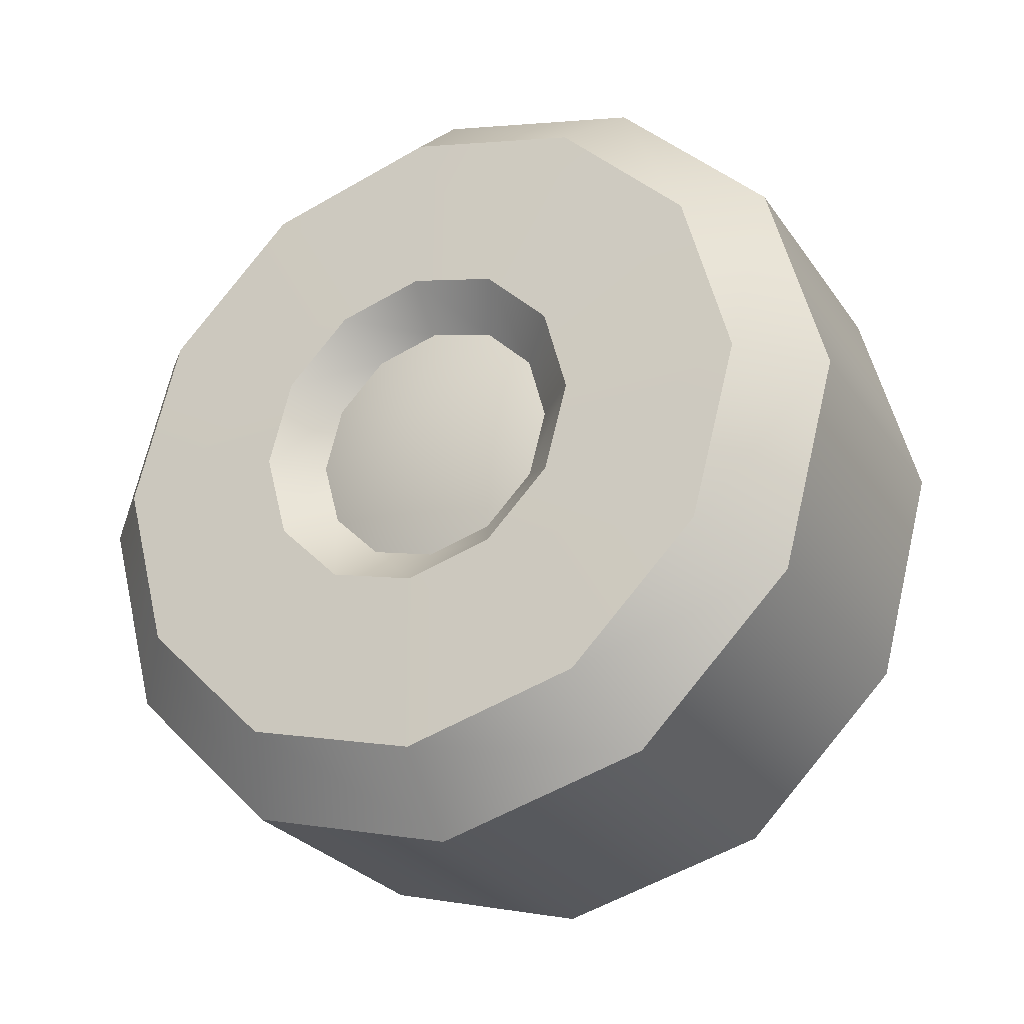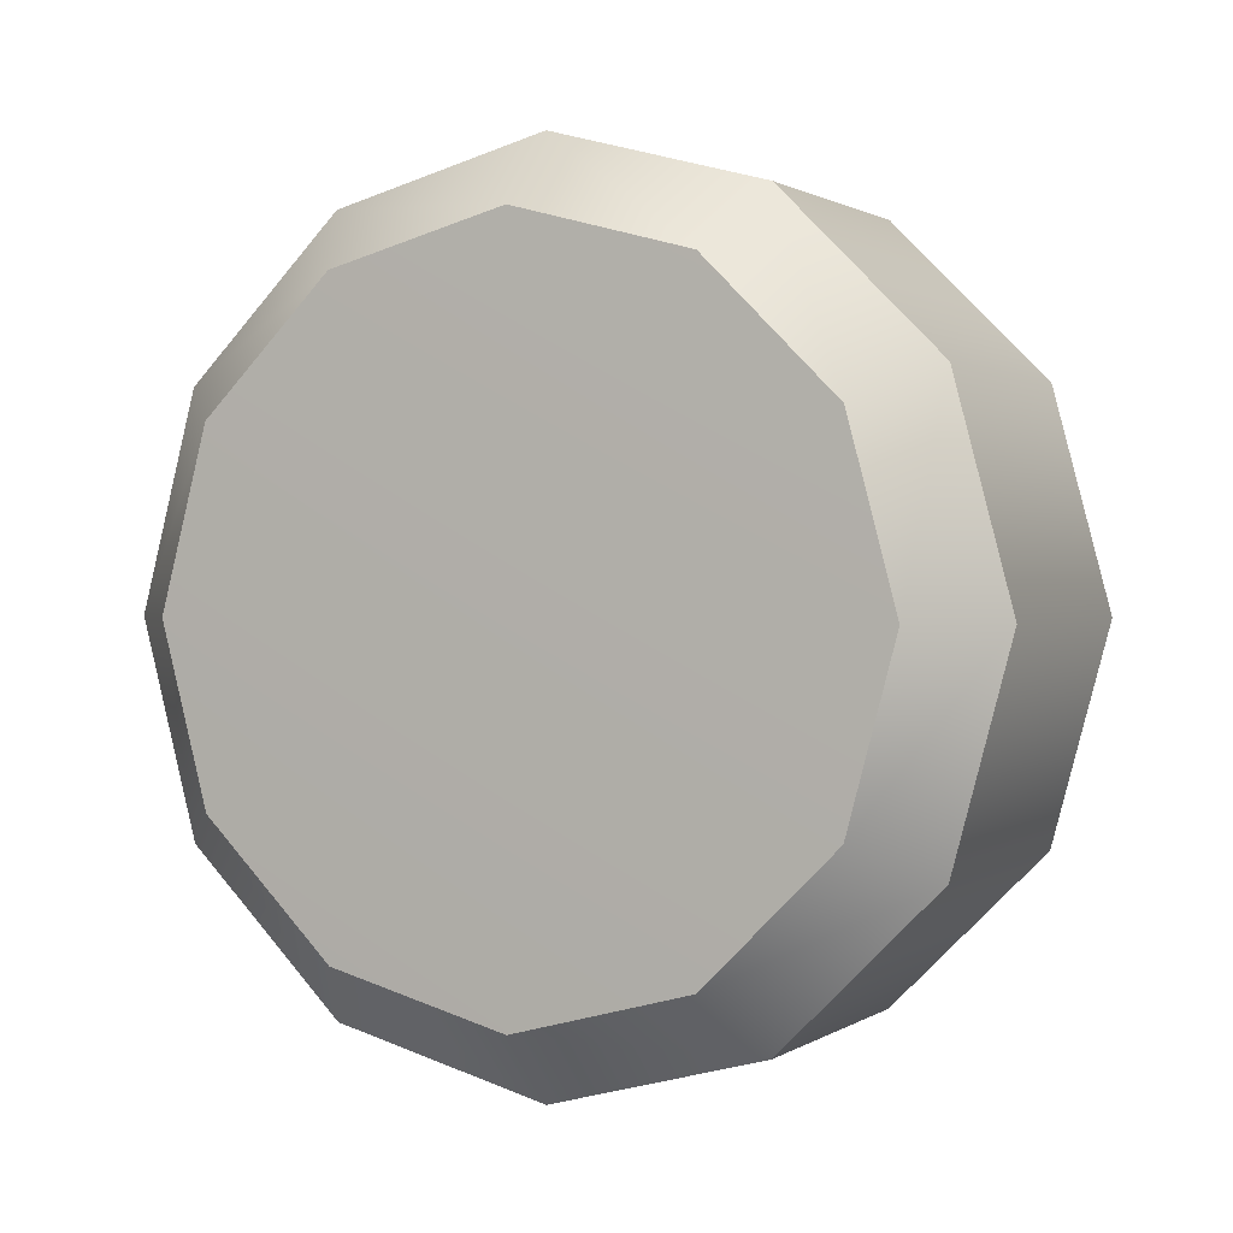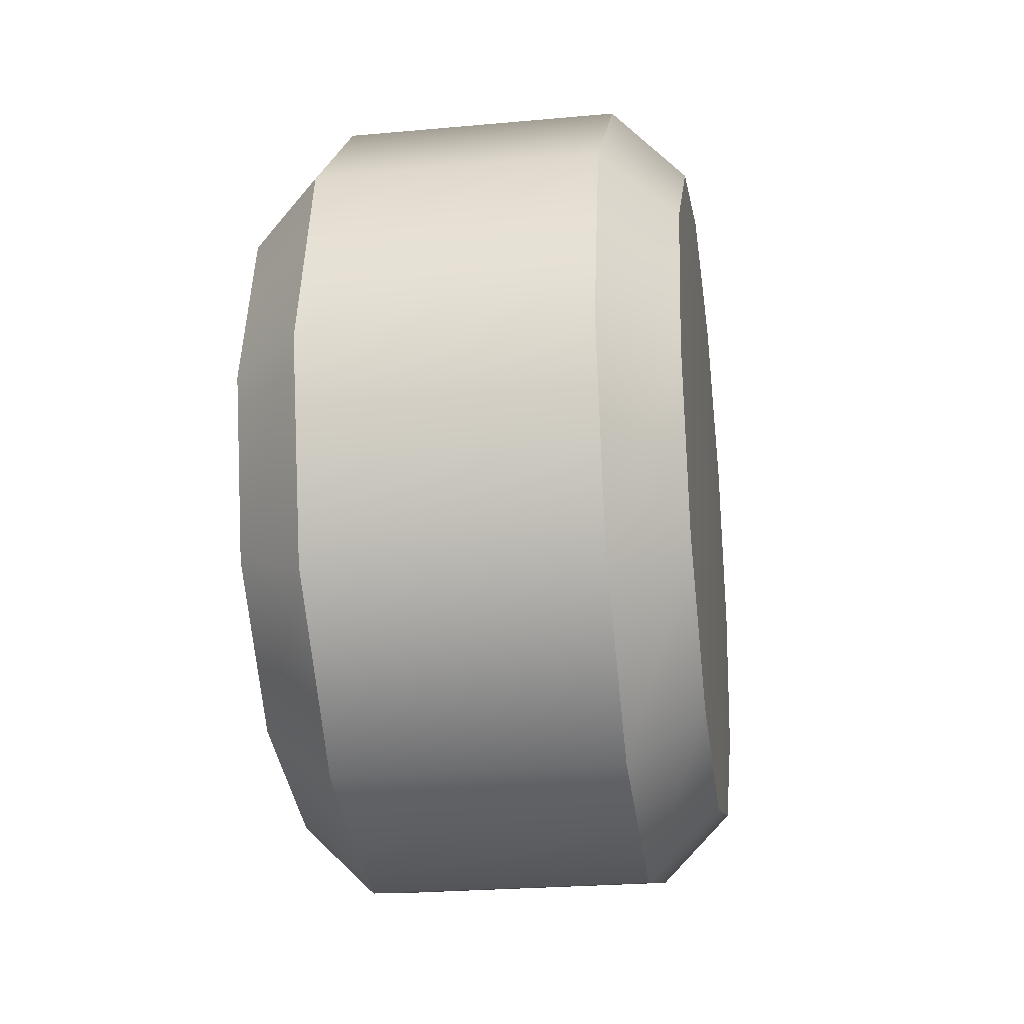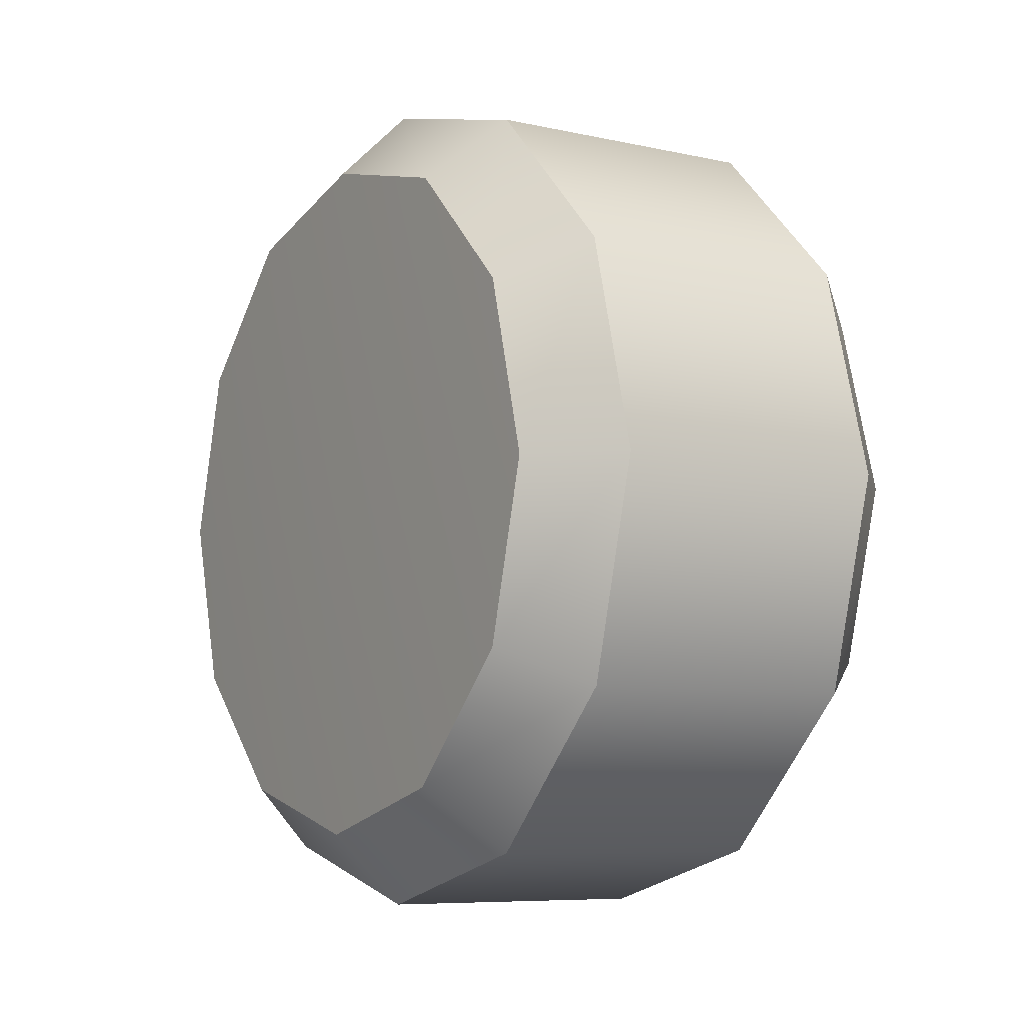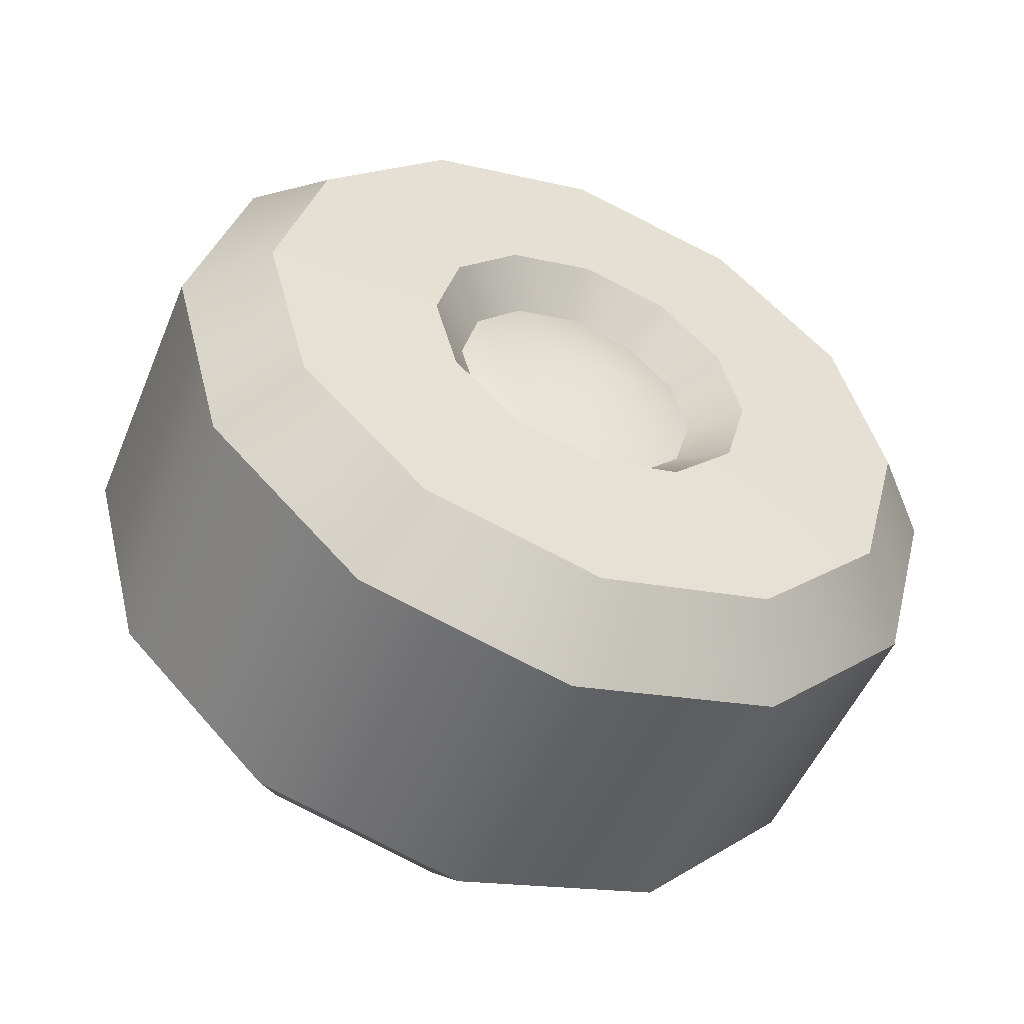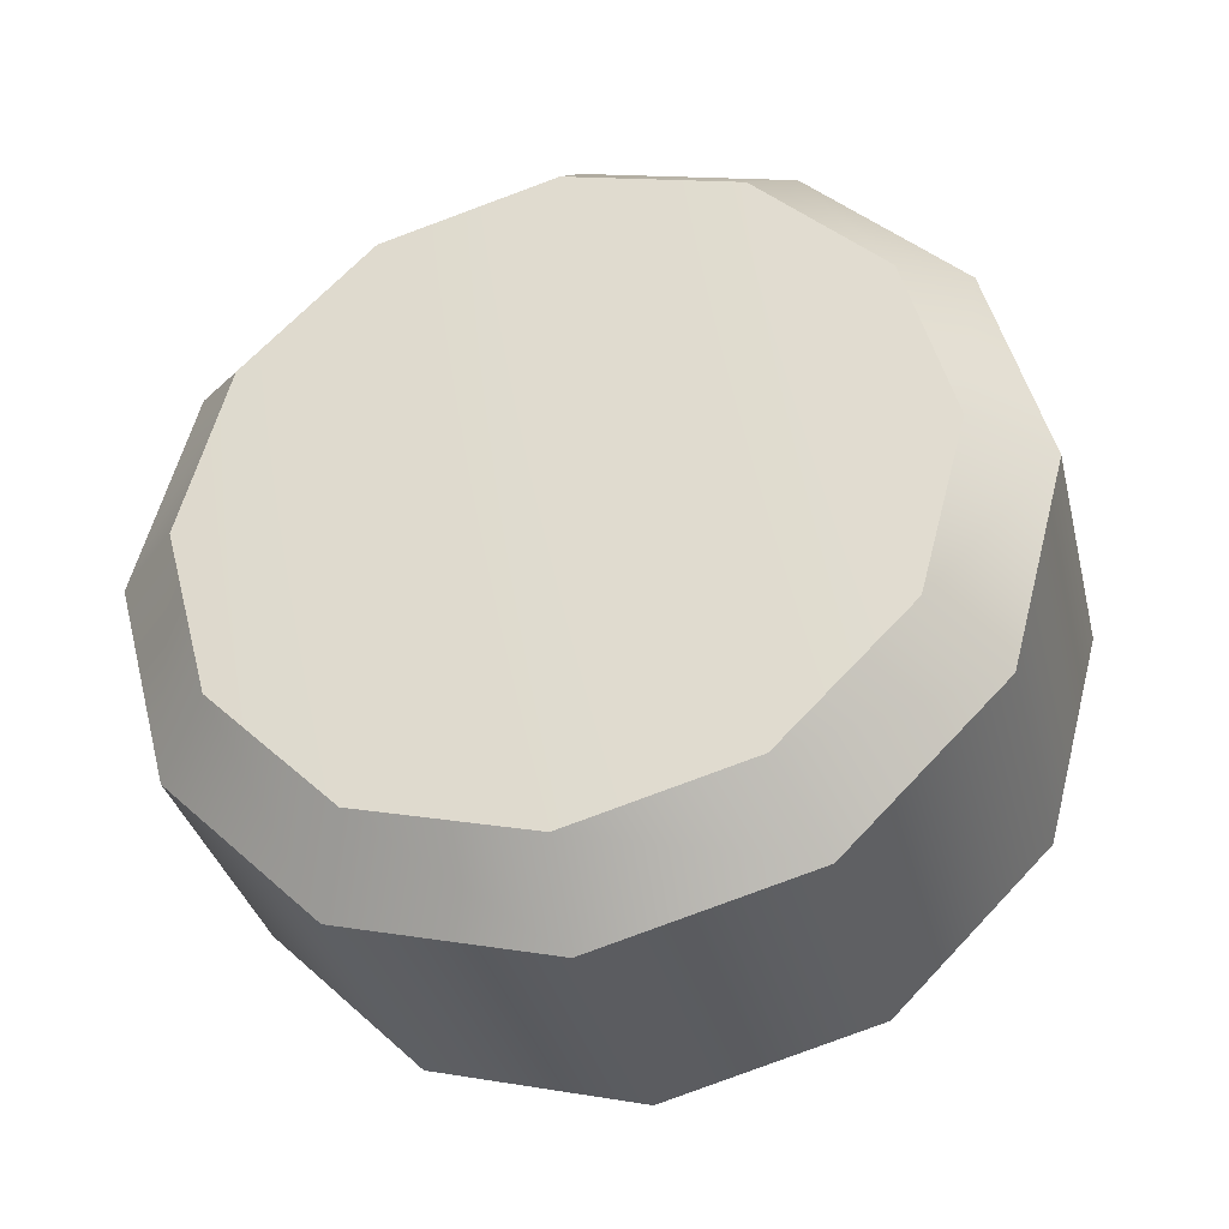
<metadata>
{"format":"obj","ext":"obj","renderer":"f3d","projection":"perspective","resolution":1024,"background":"white","views":[{"elev":-27.1,"azim":-62.7,"up":"+Z"},{"elev":1.1,"azim":115.7,"up":"+Z"},{"elev":-24.6,"azim":8.5,"up":"+Y"},{"elev":-7.5,"azim":147.6,"up":"+Z"},{"elev":-51.4,"azim":-112.3,"up":"+Z"},{"elev":-34.7,"azim":103.7,"up":"+Y"}]}
</metadata>
<code>
o spacetruck_wheel_rear_right_Cylinder.2705
v -0.1272 0.009782 -0.2862
v -0.1425 0.009782 -0.3013
v -0.2168 0.009782 -0.2862
v -0.2015 0.009782 -0.3013
v -0.1272 -0.02653 -0.2765
v -0.1425 -0.03406 -0.2895
v -0.2168 -0.02653 -0.2765
v -0.2015 -0.03406 -0.2895
v -0.1272 -0.05312 -0.2499
v -0.1425 -0.06615 -0.2574
v -0.2168 -0.05312 -0.2499
v -0.2015 -0.06615 -0.2574
v -0.1272 -0.06285 -0.2136
v -0.1425 -0.0779 -0.2136
v -0.2168 -0.06285 -0.2136
v -0.2015 -0.0779 -0.2136
v -0.1272 -0.05312 -0.1773
v -0.1425 -0.06615 -0.1698
v -0.2168 -0.05312 -0.1773
v -0.2015 -0.06615 -0.1698
v -0.1272 -0.02653 -0.1507
v -0.1425 -0.03406 -0.1377
v -0.2168 -0.02653 -0.1507
v -0.2015 -0.03406 -0.1377
v -0.1272 0.009782 -0.141
v -0.1425 0.009782 -0.1259
v -0.2168 0.009782 -0.141
v -0.2015 0.009782 -0.1259
v -0.1272 0.0461 -0.1507
v -0.1425 0.05362 -0.1377
v -0.2168 0.0461 -0.1507
v -0.2015 0.05362 -0.1377
v -0.1272 0.07268 -0.1773
v -0.1425 0.08571 -0.1698
v -0.2168 0.07268 -0.1773
v -0.2015 0.08571 -0.1698
v -0.1272 0.08241 -0.2136
v -0.1425 0.09746 -0.2136
v -0.2168 0.08241 -0.2136
v -0.2015 0.09746 -0.2136
v -0.1272 0.07268 -0.2499
v -0.1425 0.08571 -0.2574
v -0.2168 0.07268 -0.2499
v -0.2015 0.08571 -0.2574
v -0.1272 0.0461 -0.2765
v -0.1425 0.05362 -0.2895
v -0.2168 0.0461 -0.2765
v -0.2015 0.05362 -0.2895
v -0.1258 0.009782 -0.2136
v -0.2174 -0.008279 -0.2449
v -0.2174 0.009782 -0.2497
v -0.2174 0.02784 -0.2449
v -0.2174 0.04106 -0.2317
v -0.2174 0.04591 -0.2136
v -0.2174 0.04106 -0.1955
v -0.2174 0.02784 -0.1823
v -0.2174 0.009782 -0.1775
v -0.2174 -0.008279 -0.1823
v -0.2174 -0.0215 -0.1955
v -0.2174 -0.02634 -0.2136
v -0.2174 -0.0215 -0.2317
v -0.2087 0.009782 -0.2405
v -0.2087 -0.003675 -0.2369
v -0.2087 -0.01353 -0.2271
v -0.2087 0.02324 -0.2369
v -0.2087 0.03309 -0.2271
v -0.2087 0.0367 -0.2136
v -0.2087 0.03309 -0.2001
v -0.2087 0.02324 -0.1903
v -0.2087 0.009782 -0.1867
v -0.2087 -0.003676 -0.1903
v -0.2087 -0.01353 -0.2001
v -0.2087 -0.01713 -0.2136
v -0.2158 0.009782 -0.2136
f 46 2 4 48
f 10 14 16 12
f 14 18 20 16
f 18 22 24 20
f 22 26 28 24
f 26 30 32 28
f 30 34 36 32
f 34 38 40 36
f 38 42 44 40
f 42 46 48 44
f 6 10 12 8
f 53 66 67 54
f 2 6 8 4
f 2 1 5 6
f 8 7 3 4
f 6 5 9 10
f 12 11 7 8
f 10 9 13 14
f 16 15 11 12
f 14 13 17 18
f 20 19 15 16
f 18 17 21 22
f 24 23 19 20
f 22 21 25 26
f 28 27 23 24
f 26 25 29 30
f 32 31 27 28
f 30 29 33 34
f 36 35 31 32
f 34 33 37 38
f 40 39 35 36
f 38 37 41 42
f 44 43 39 40
f 42 41 45 46
f 48 47 43 44
f 46 45 1 2
f 4 3 47 48
f 1 49 5
f 5 49 9
f 9 49 13
f 13 49 17
f 17 49 21
f 21 49 25
f 25 49 29
f 29 49 33
f 33 49 37
f 37 49 41
f 41 49 45
f 45 49 1
f 7 50 51 3
f 3 51 52 47
f 47 52 53 43
f 43 53 54 39
f 39 54 55 35
f 35 55 56 31
f 31 56 57 27
f 27 57 58 23
f 23 58 59 19
f 19 59 60 15
f 15 60 61 11
f 11 61 50 7
f 60 73 64 61
f 61 64 63 50
f 57 70 71 58
f 54 67 68 55
f 51 62 65 52
f 58 71 72 59
f 55 68 69 56
f 52 65 66 53
f 59 72 73 60
f 50 63 62 51
f 56 69 70 57
f 63 64 74
f 66 65 74
f 67 66 74
f 68 67 74
f 69 68 74
f 70 69 74
f 71 70 74
f 72 71 74
f 73 72 74
f 64 73 74
f 65 62 74
f 62 63 74

</code>
